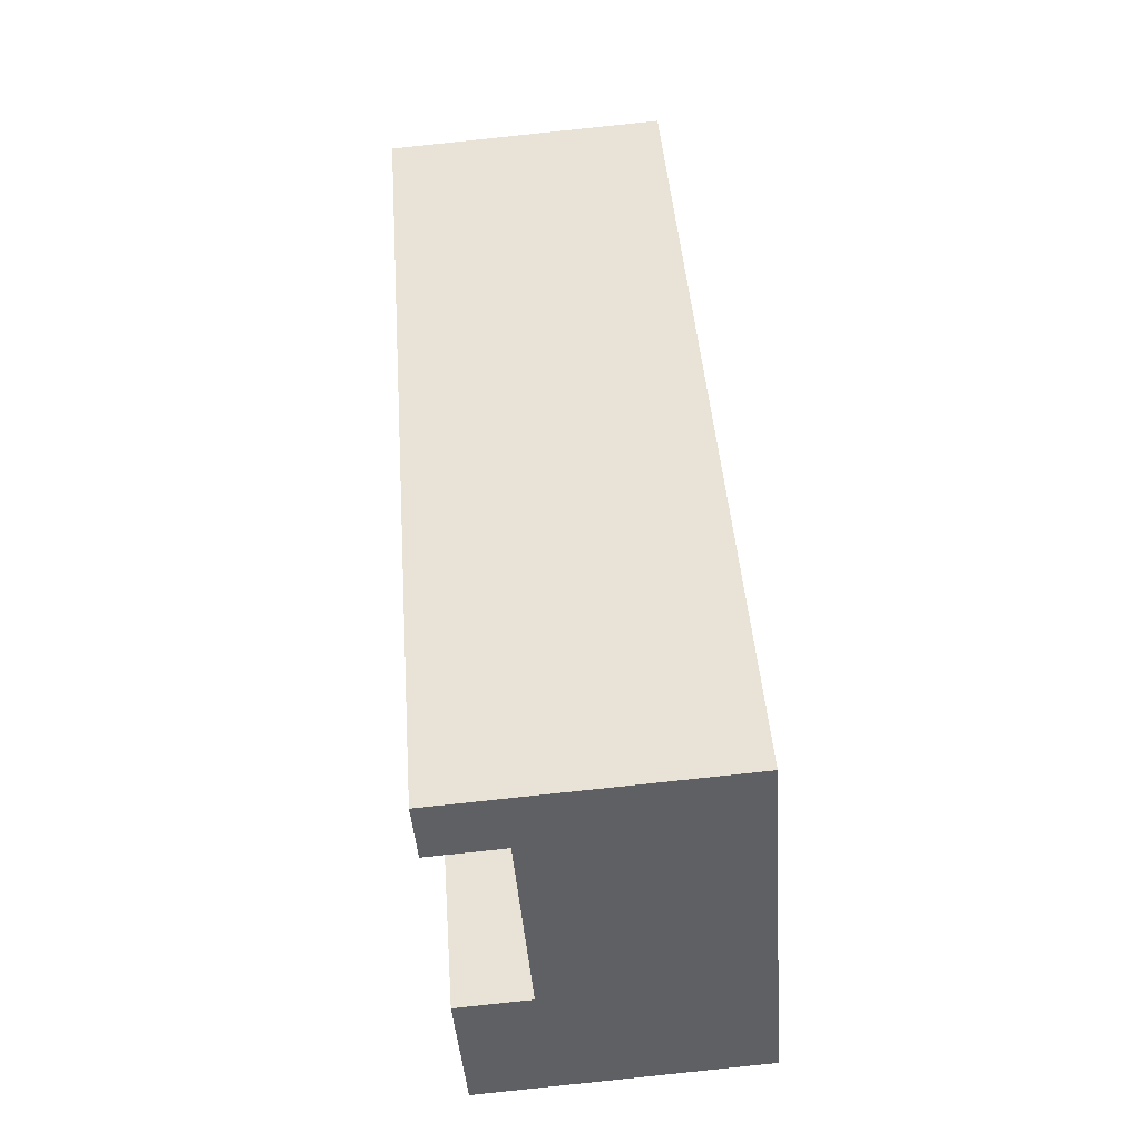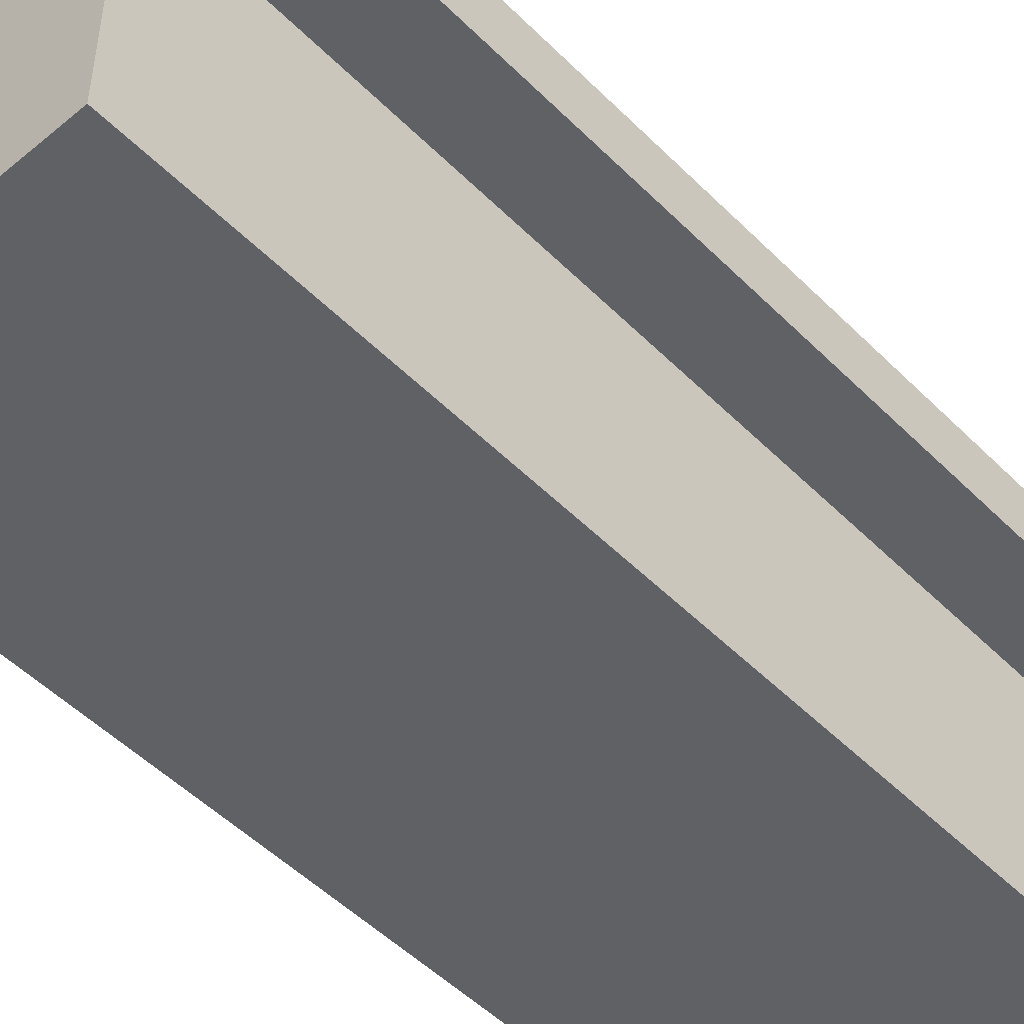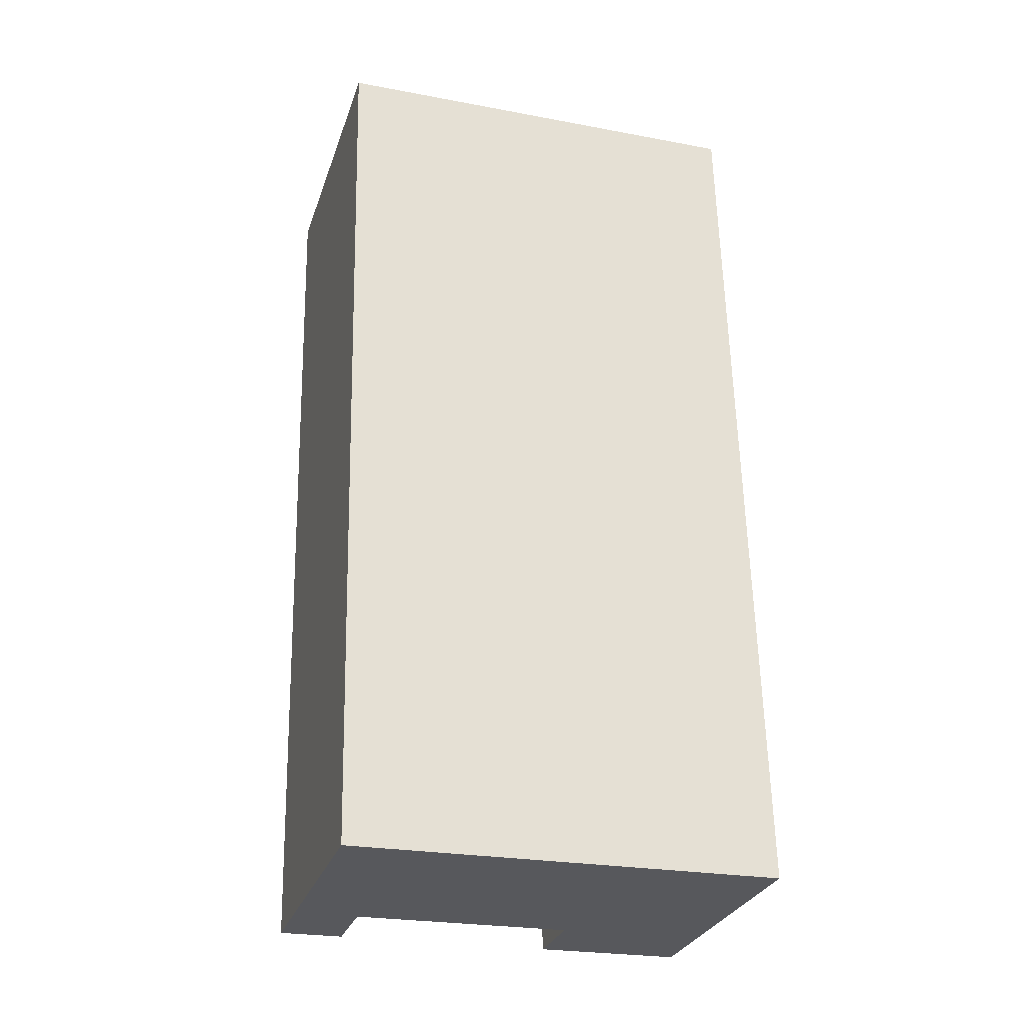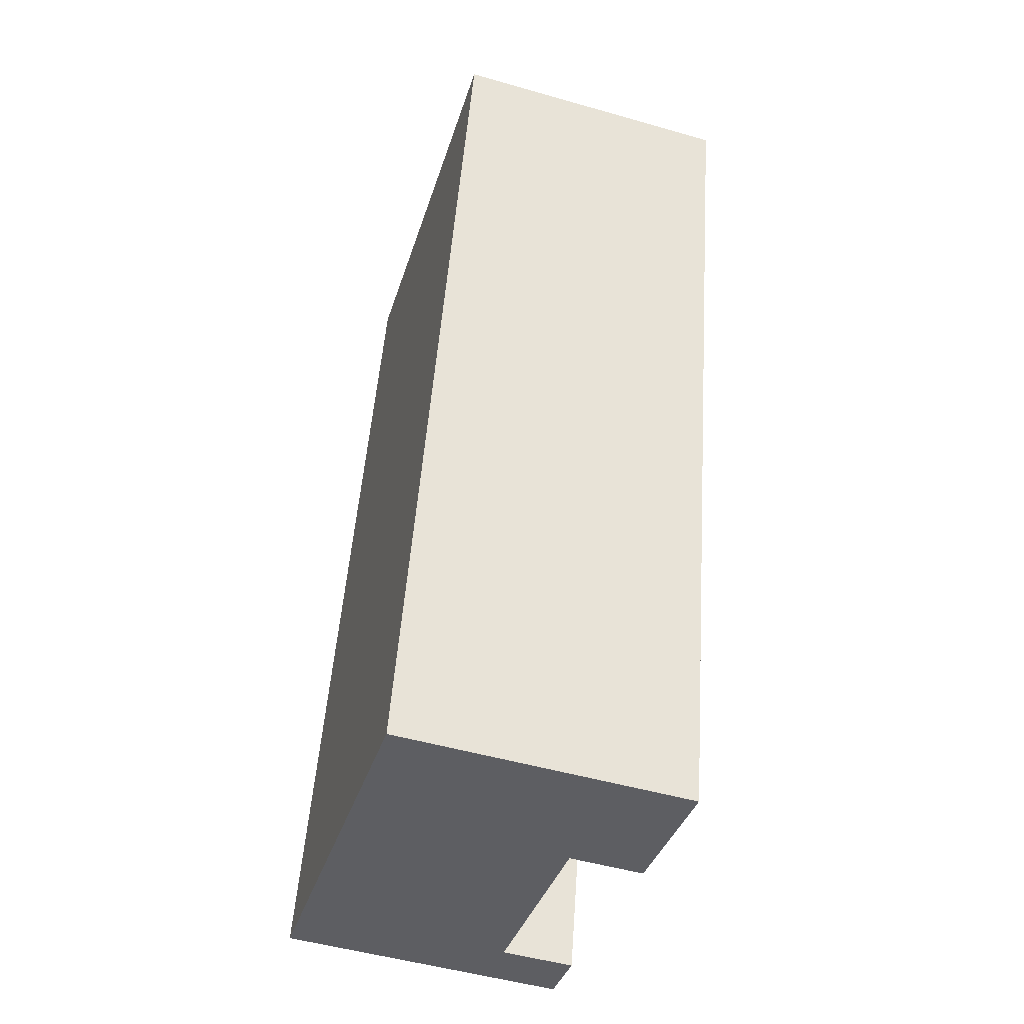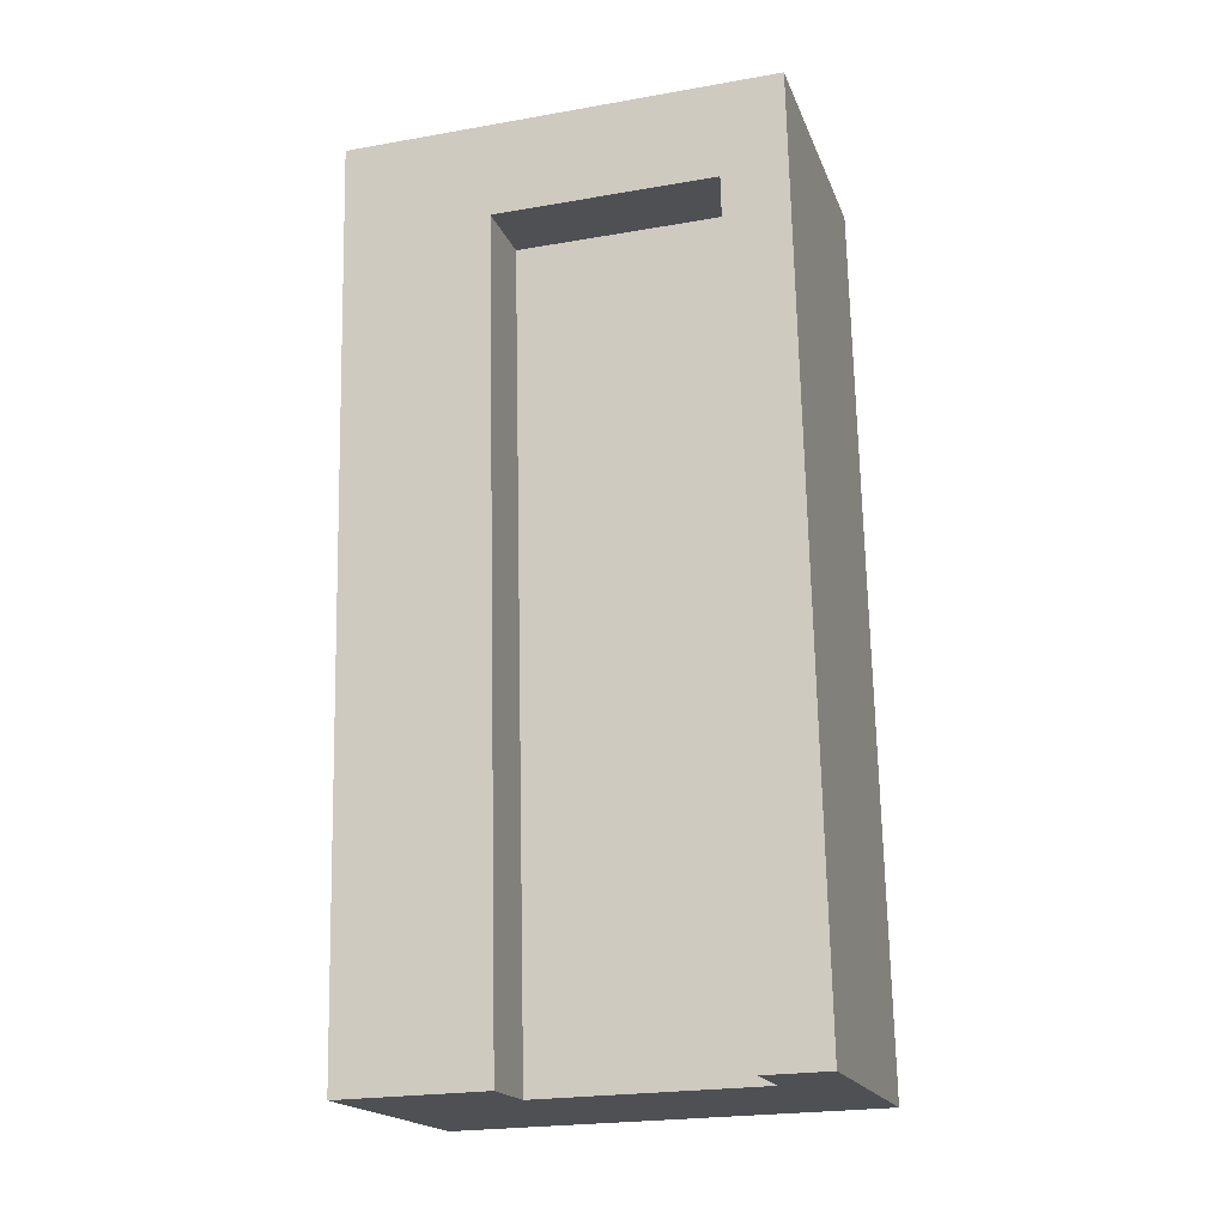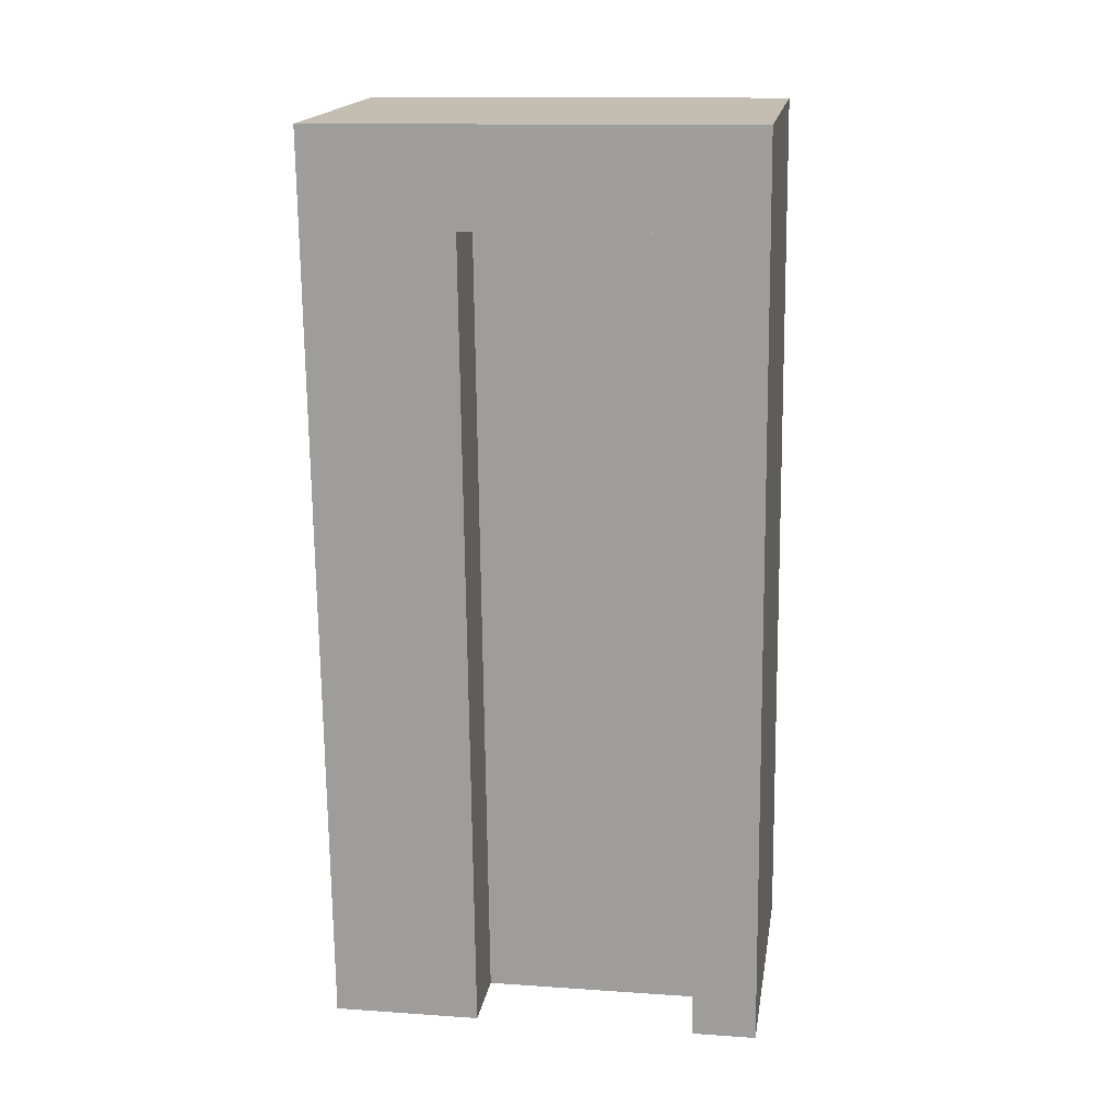
<metadata>
{"format":"obj","ext":"obj","renderer":"f3d","projection":"perspective","resolution":1024,"background":"white","views":[{"elev":-44.2,"azim":-175.8,"up":"+Z"},{"elev":-50.1,"azim":46.8,"up":"+Y"},{"elev":-24.6,"azim":-107.1,"up":"+Z"},{"elev":-37.4,"azim":-16.5,"up":"+Z"},{"elev":-22.8,"azim":106.7,"up":"+Z"},{"elev":13.1,"azim":99.0,"up":"+Z"}]}
</metadata>
<code>
g Mesh1 Model
v 82.68 50.05 -35.71
v 80.85 50.05 73.78
v 72.71 50.05 -34.96
f 1 2 3
v 90.82 50.05 73.04
f 2 1 4
v 82.68 58.69 -35.71
f 5 4 1
v 91.79 58.69 85.96
f 6 4 5
v 91.79 0.1189 85.96
f 4 6 7
v 52.89 0.1189 88.87
f 6 8 7
v 52.89 58.69 88.87
f 8 6 9
f 5 9 6
v 43.78 58.69 -32.8
f 9 5 10
f 1 10 5
f 3 10 1
v 72.71 20.12 -34.96
f 11 10 3
v 43.78 0.1189 -32.8
f 11 12 10
v 82.68 20.12 -35.71
f 13 12 11
v 82.68 0.1189 -35.71
f 12 13 14
v 90.82 20.12 73.04
f 15 14 13
f 14 15 7
f 4 7 15
f 15 2 4
v 80.85 20.12 73.78
f 2 15 16
f 13 16 15
f 16 13 11
f 11 2 16
f 2 11 3
f 8 14 7
f 14 8 12
f 8 10 12
f 10 8 9

</code>
